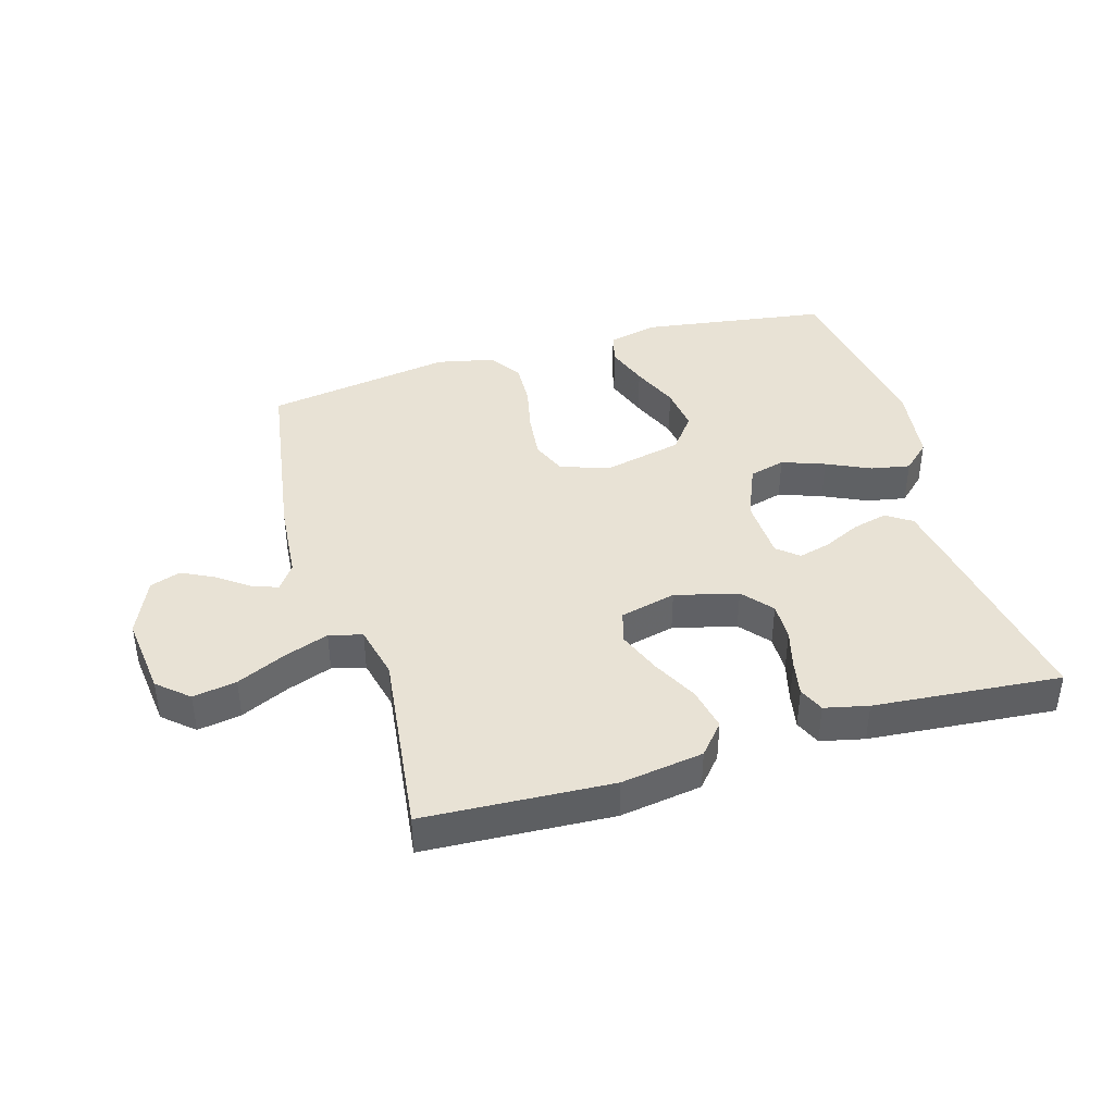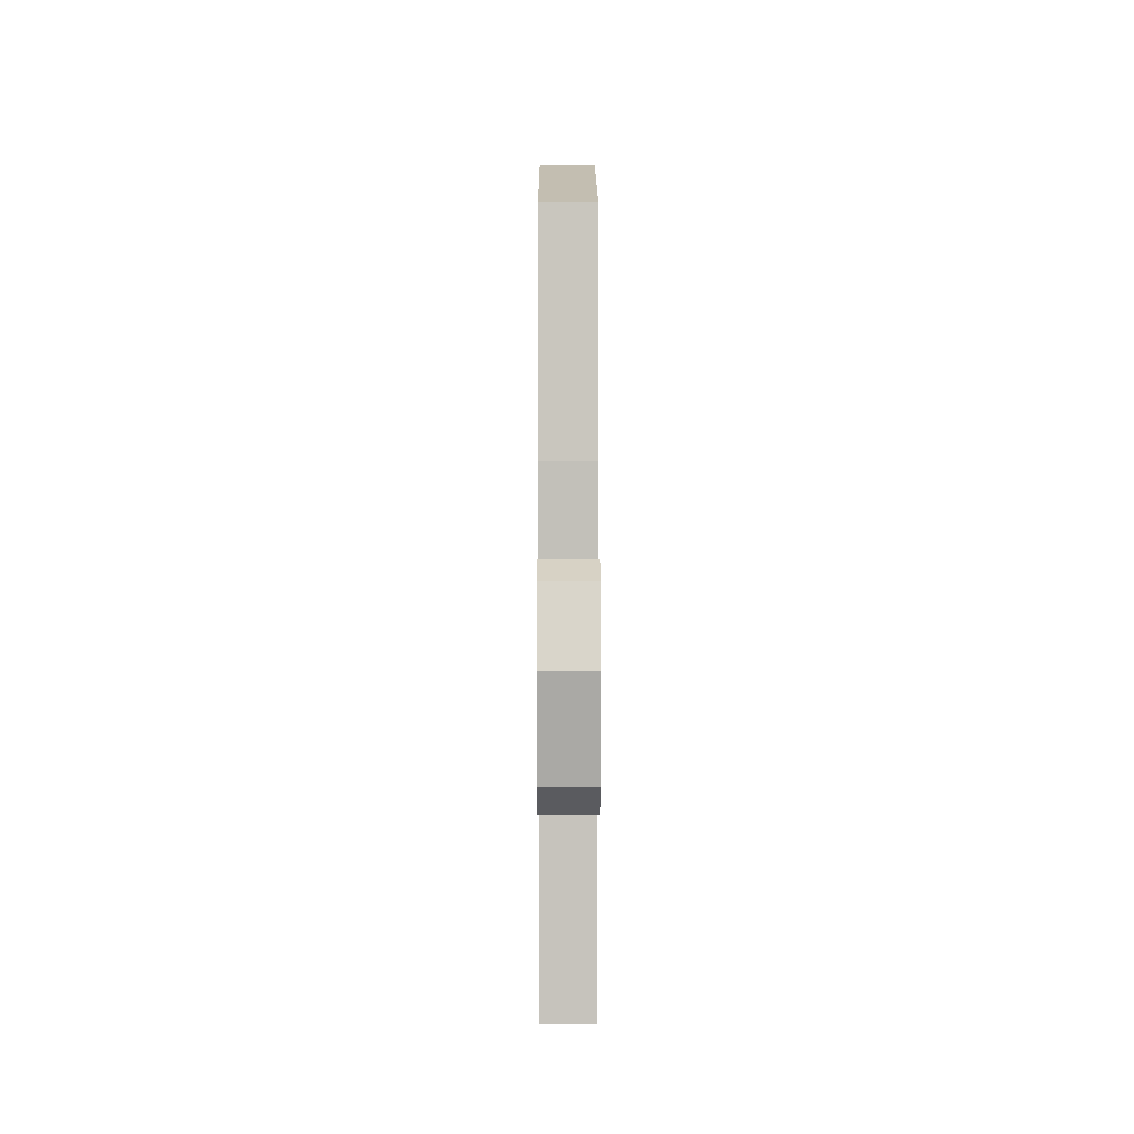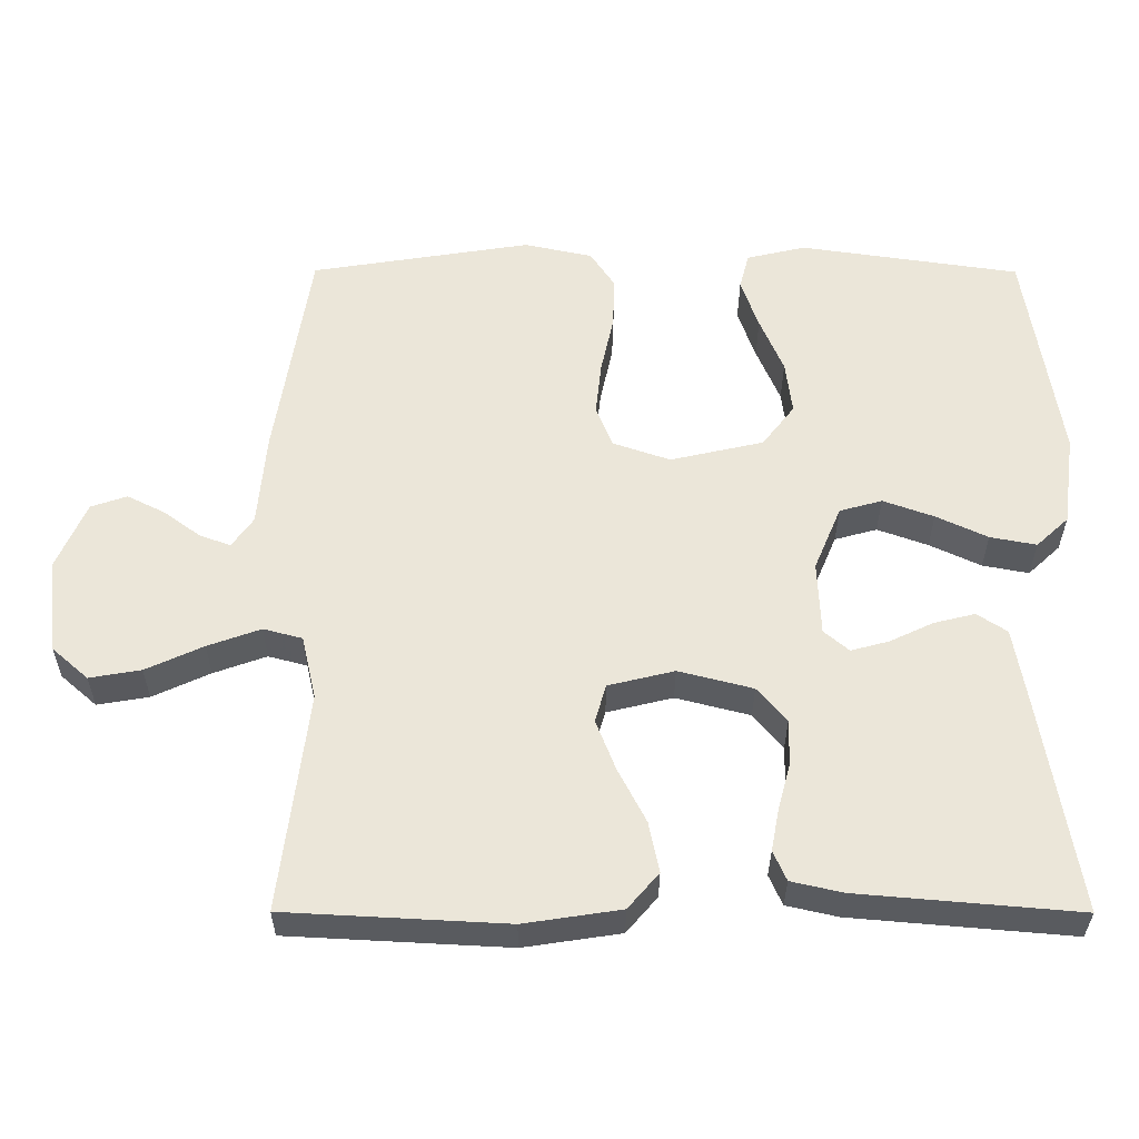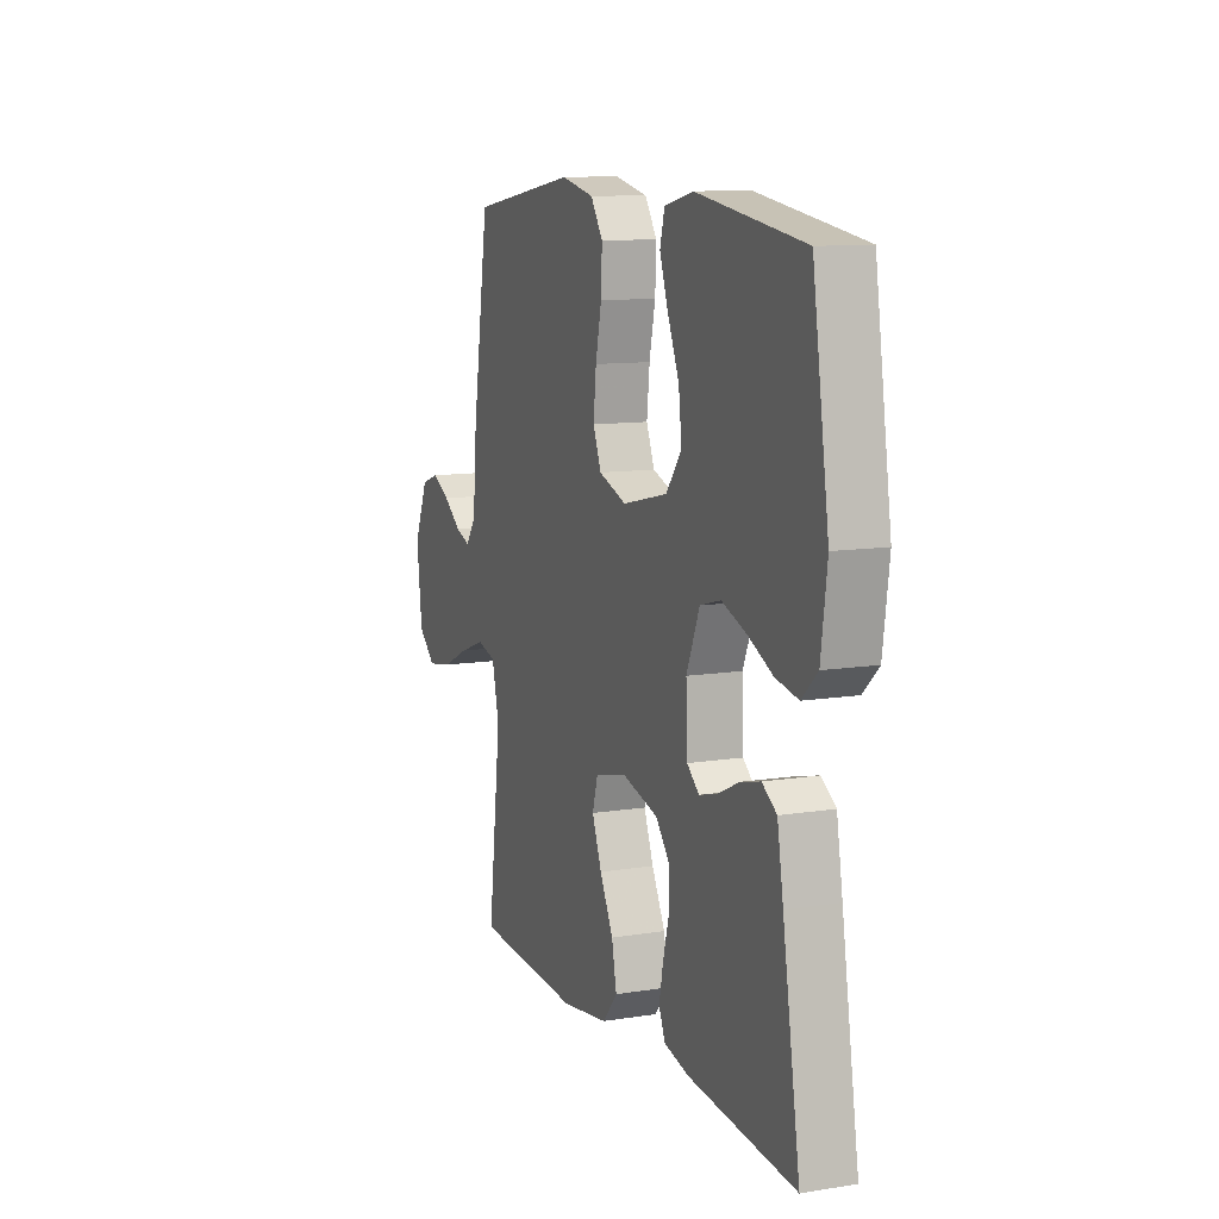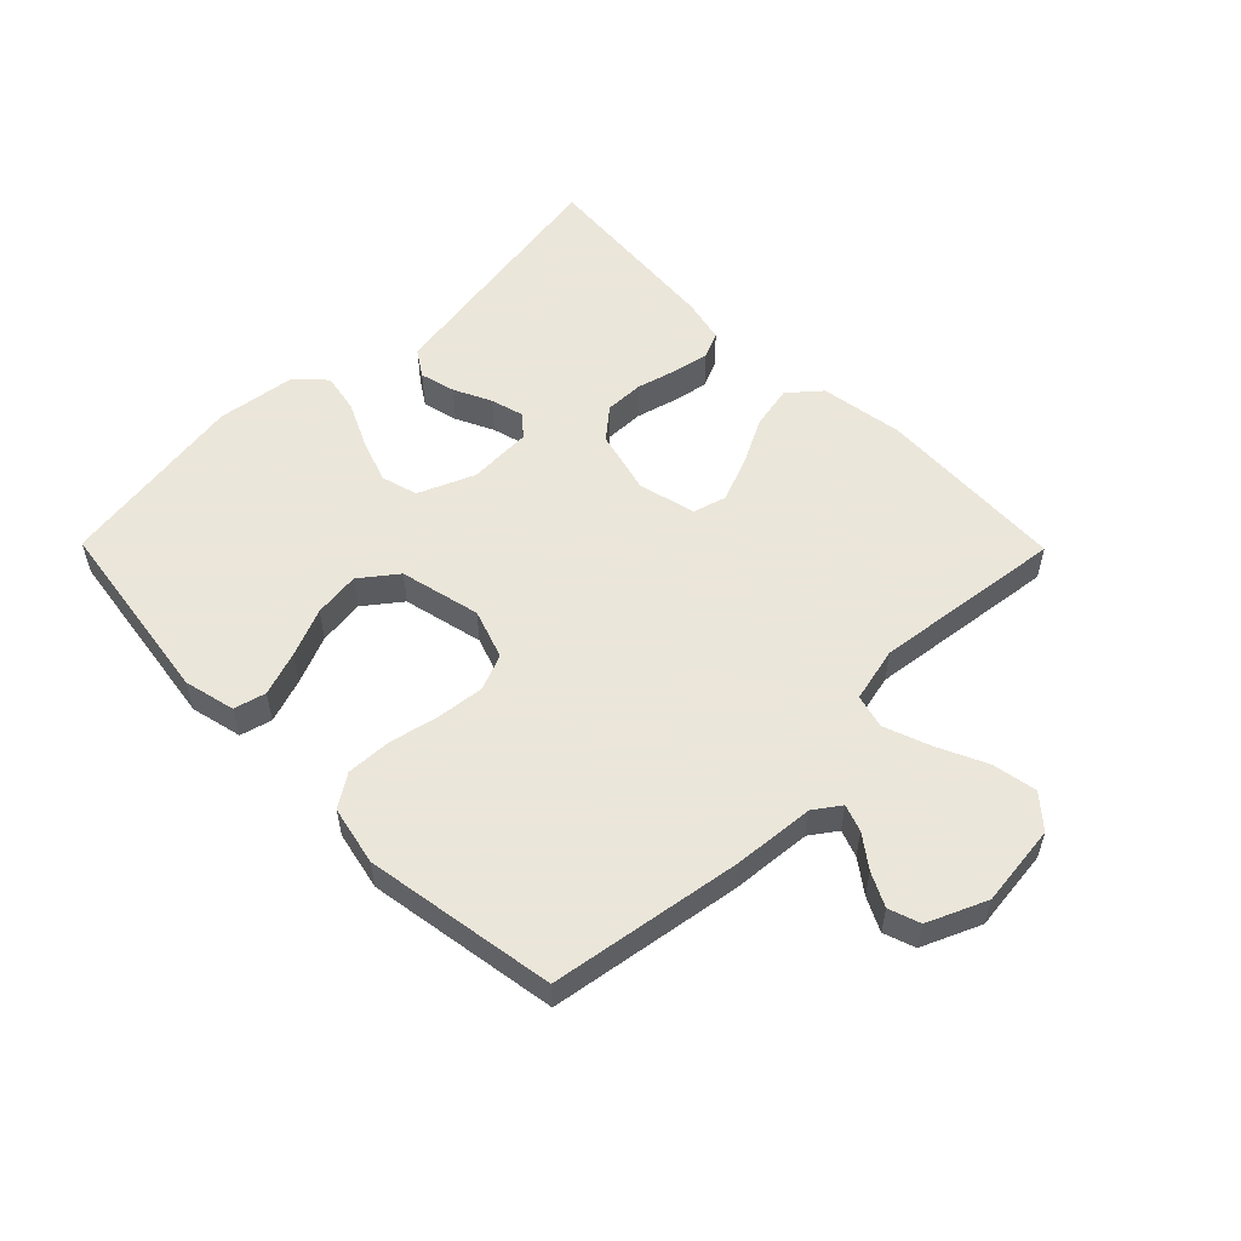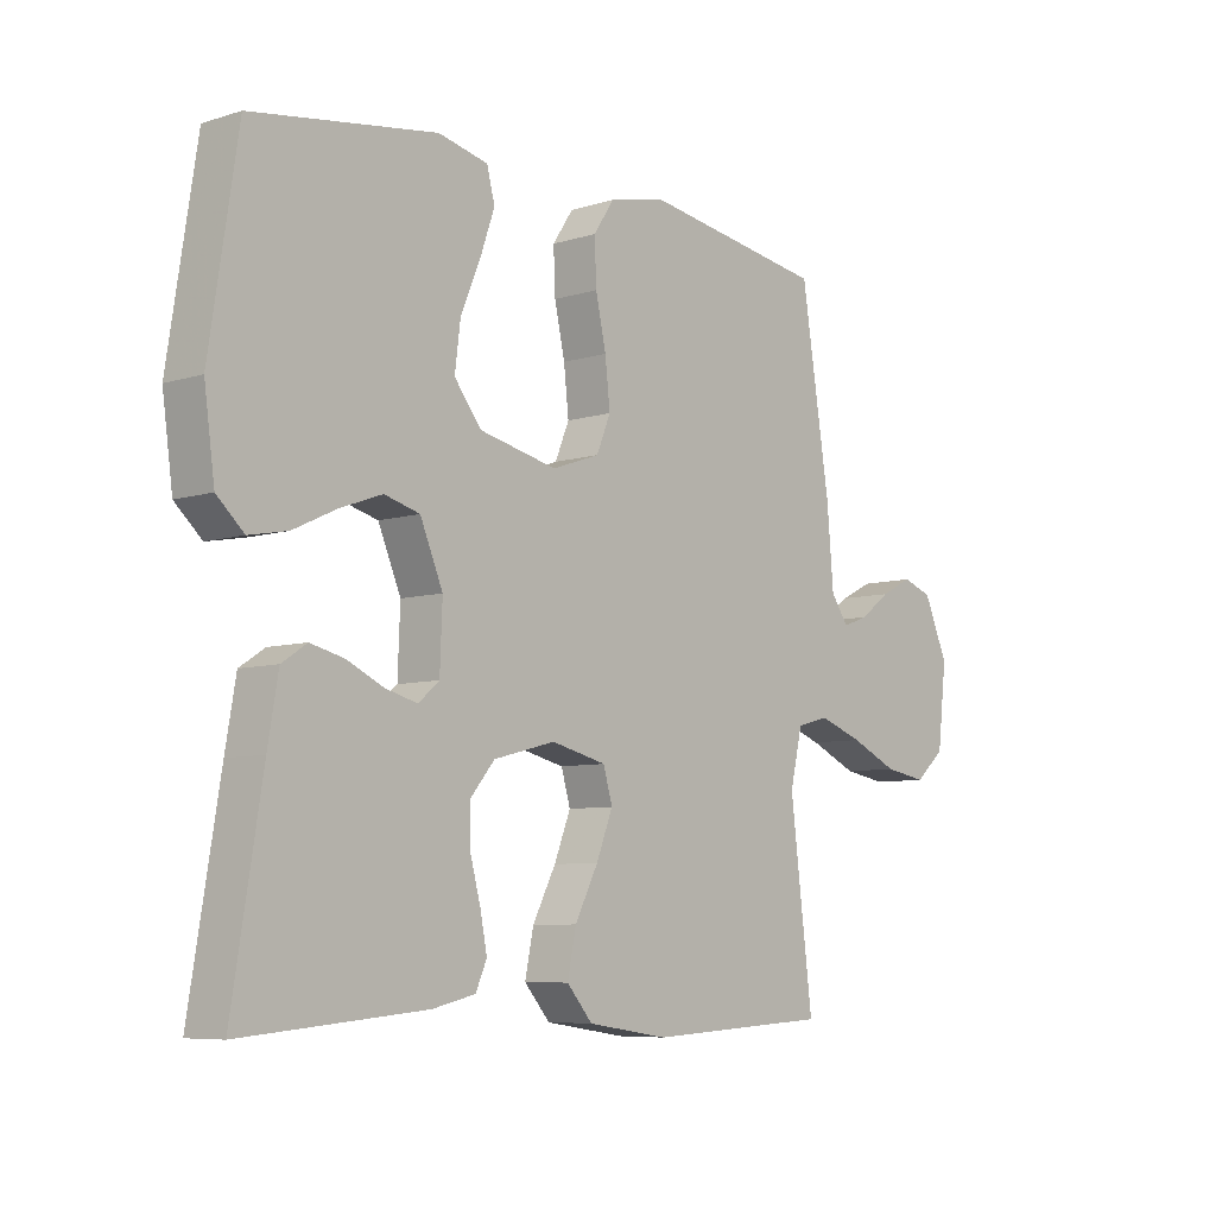
<metadata>
{"format":"obj","ext":"obj","renderer":"f3d","projection":"perspective","resolution":1024,"background":"white","views":[{"elev":40.9,"azim":163.6,"up":"+Y"},{"elev":8.1,"azim":89.8,"up":"+Z"},{"elev":-32.6,"azim":179.8,"up":"+Z"},{"elev":10.9,"azim":-111.6,"up":"+Z"},{"elev":55.0,"azim":45.4,"up":"+Y"},{"elev":-7.1,"azim":-48.2,"up":"+Z"}]}
</metadata>
<code>
v -0.5 0.07 0.5
v -0.2 0.07 0.544
v -0.119 0.07 0.525
v -0.106 0.07 0.475
v -0.13 0.07 0.406
v -0.162 0.07 0.33
v -0.171 0.07 0.257
v -0.127 0.07 0.2
v 0 0.07 0.171
v 0.078 0.07 0.198
v 0.101 0.07 0.254
v 0.093 0.07 0.328
v 0.076 0.07 0.406
v 0.073 0.07 0.477
v 0.107 0.07 0.528
v 0.2 0.07 0.548
v 0.5 0.07 0.5
v 0.547 0.07 0.2
v 0.558 0.07 0.072
v 0.587 0.07 0.031
v 0.629 0.07 0.046
v 0.679 0.07 0.083
v 0.731 0.07 0.109
v 0.78 0.07 0.092
v 0.82 0.07 0
v 0.805 0.07 -0.13
v 0.756 0.07 -0.173
v 0.686 0.07 -0.161
v 0.608 0.07 -0.125
v 0.536 0.07 -0.099
v 0.483 0.07 -0.113
v 0.463 0.07 -0.2
v 0.5 0.07 -0.5
v 0.2 0.07 -0.516
v 0.068 0.07 -0.496
v 0.026 0.07 -0.447
v 0.04 0.07 -0.378
v 0.078 0.07 -0.304
v 0.105 0.07 -0.235
v 0.09 0.07 -0.183
v 0 0.07 -0.161
v -0.101 0.07 -0.187
v -0.141 0.07 -0.235
v -0.14 0.07 -0.296
v -0.123 0.07 -0.36
v -0.112 0.07 -0.417
v -0.13 0.07 -0.458
v -0.2 0.07 -0.474
v -0.5 0.07 -0.5
v -0.451 0.07 -0.2
v -0.434 0.07 -0.101
v -0.393 0.07 -0.074
v -0.337 0.07 -0.088
v -0.278 0.07 -0.116
v -0.226 0.07 -0.13
v -0.192 0.07 -0.101
v -0.188 0.07 0
v -0.225 0.07 0.088
v -0.283 0.07 0.104
v -0.352 0.07 0.079
v -0.422 0.07 0.046
v -0.485 0.07 0.034
v -0.529 0.07 0.075
v -0.546 0.07 0.2
v -0.5 0 0.5
v -0.2 0 0.544
v -0.119 0 0.525
v -0.106 0 0.475
v -0.13 0 0.406
v -0.162 0 0.33
v -0.171 0 0.257
v -0.127 0 0.2
v 0 0 0.171
v 0.078 0 0.198
v 0.101 0 0.254
v 0.093 0 0.328
v 0.076 0 0.406
v 0.073 0 0.477
v 0.107 0 0.528
v 0.2 0 0.548
v 0.5 0 0.5
v 0.547 0 0.2
v 0.558 0 0.072
v 0.587 0 0.031
v 0.629 0 0.046
v 0.679 0 0.083
v 0.731 0 0.109
v 0.78 0 0.092
v 0.82 0 0
v 0.805 0 -0.13
v 0.756 0 -0.173
v 0.686 0 -0.161
v 0.608 0 -0.125
v 0.536 0 -0.099
v 0.483 0 -0.113
v 0.463 0 -0.2
v 0.5 0 -0.5
v 0.2 0 -0.516
v 0.068 0 -0.496
v 0.026 0 -0.447
v 0.04 0 -0.378
v 0.078 0 -0.304
v 0.105 0 -0.235
v 0.09 0 -0.183
v 0 0 -0.161
v -0.101 0 -0.187
v -0.141 0 -0.235
v -0.14 0 -0.296
v -0.123 0 -0.36
v -0.112 0 -0.417
v -0.13 0 -0.458
v -0.2 0 -0.474
v -0.5 0 -0.5
v -0.451 0 -0.2
v -0.434 0 -0.101
v -0.393 0 -0.074
v -0.337 0 -0.088
v -0.278 0 -0.116
v -0.226 0 -0.13
v -0.192 0 -0.101
v -0.188 0 0
v -0.225 0 0.088
v -0.283 0 0.104
v -0.352 0 0.079
v -0.422 0 0.046
v -0.485 0 0.034
v -0.529 0 0.075
v -0.546 0 0.2
f 60 61 62 63
f 59 60 63 64
f 58 59 64 1
f 51 52 53 54
f 51 54 55
f 50 51 55
f 49 50 55
f 48 49 55 56
f 44 45 46 47
f 44 47 48 56
f 35 36 37 38
f 35 38 39
f 32 33 34 35
f 31 32 35 39
f 26 27 28 29
f 26 29 30
f 25 26 30
f 24 25 30 31
f 21 22 23 24
f 20 21 24 31
f 16 17 18 19
f 12 13 14 15
f 11 12 15 16
f 3 4 5 6
f 1 2 3 6
f 58 1 6 7
f 57 58 7 8
f 43 44 56 57
f 42 43 57 8
f 41 42 8 9
f 40 41 9 10
f 39 40 10 11
f 19 20 31 39
f 11 16 19 39
f 127 126 125 124
f 128 127 124 123
f 65 128 123 122
f 118 117 116 115
f 119 118 115
f 119 115 114
f 119 114 113
f 120 119 113 112
f 111 110 109 108
f 120 112 111 108
f 102 101 100 99
f 103 102 99
f 99 98 97 96
f 103 99 96 95
f 93 92 91 90
f 94 93 90
f 94 90 89
f 95 94 89 88
f 88 87 86 85
f 95 88 85 84
f 83 82 81 80
f 79 78 77 76
f 80 79 76 75
f 70 69 68 67
f 70 67 66 65
f 71 70 65 122
f 72 71 122 121
f 121 120 108 107
f 72 121 107 106
f 73 72 106 105
f 74 73 105 104
f 75 74 104 103
f 103 95 84 83
f 103 83 80 75
f 1 65 66 2
f 2 66 67 3
f 3 67 68 4
f 4 68 69 5
f 5 69 70 6
f 6 70 71 7
f 7 71 72 8
f 8 72 73 9
f 9 73 74 10
f 10 74 75 11
f 11 75 76 12
f 12 76 77 13
f 13 77 78 14
f 14 78 79 15
f 15 79 80 16
f 16 80 81 17
f 17 81 82 18
f 18 82 83 19
f 19 83 84 20
f 20 84 85 21
f 21 85 86 22
f 22 86 87 23
f 23 87 88 24
f 24 88 89 25
f 25 89 90 26
f 26 90 91 27
f 27 91 92 28
f 28 92 93 29
f 29 93 94 30
f 30 94 95 31
f 31 95 96 32
f 32 96 97 33
f 33 97 98 34
f 34 98 99 35
f 35 99 100 36
f 36 100 101 37
f 37 101 102 38
f 38 102 103 39
f 39 103 104 40
f 40 104 105 41
f 41 105 106 42
f 42 106 107 43
f 43 107 108 44
f 44 108 109 45
f 45 109 110 46
f 46 110 111 47
f 47 111 112 48
f 48 112 113 49
f 49 113 114 50
f 50 114 115 51
f 51 115 116 52
f 52 116 117 53
f 53 117 118 54
f 54 118 119 55
f 55 119 120 56
f 56 120 121 57
f 57 121 122 58
f 58 122 123 59
f 59 123 124 60
f 60 124 125 61
f 61 125 126 62
f 62 126 127 63
f 63 127 128 64
f 64 128 65 1

</code>
